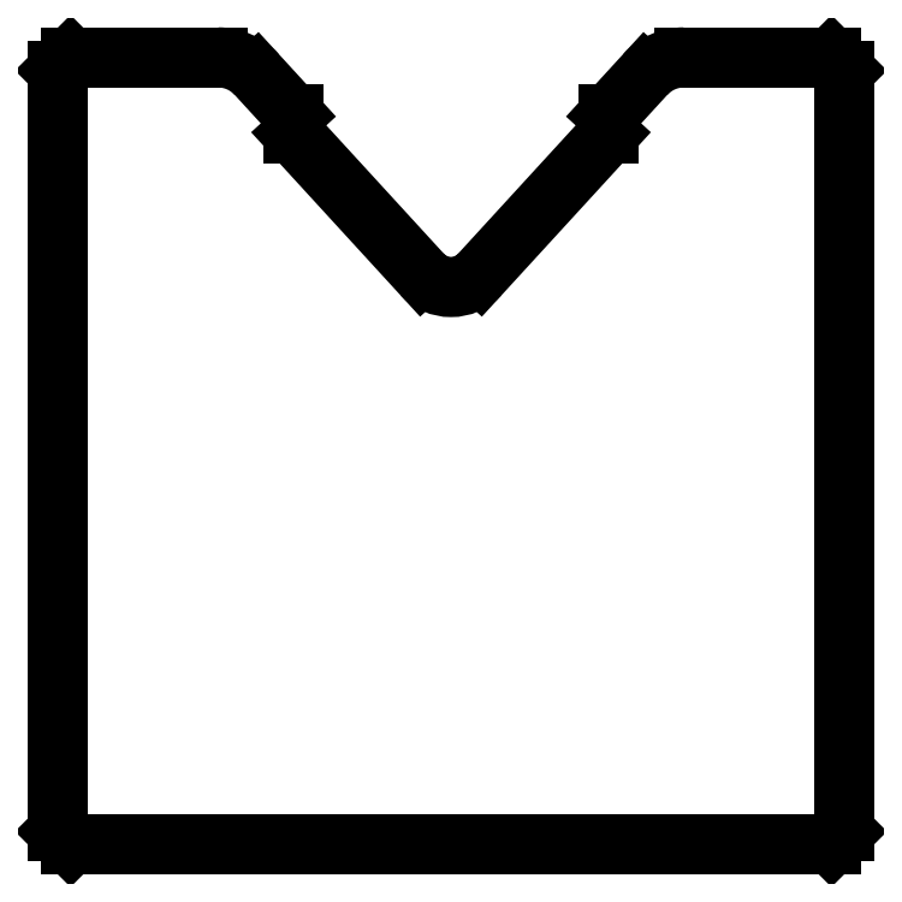
<metadata>
{"format":"dxf","ext":"dxf","renderer":"ezdxf+matplotlib","layout":"modelspace","background":"white","min_lineweight":24,"dpi":150}
</metadata>
<code>
0
SECTION
2
ENTITIES
0
LINE
8
PREDEFINITO
10
110
20
119
30
0
11
110
21
61
31
0
0
LINE
8
PREDEFINITO
10
109
20
60
30
0
11
51
21
60
31
0
0
LINE
8
PREDEFINITO
10
50
20
61
30
0
11
50
21
119
31
0
0
ARC
8
PREDEFINITO
10
80
20
105.5
30
0
40
3
50
222.5
51
317.5
0
LINE
8
PREDEFINITO
10
65.19
20
118.7
30
0
11
68
21
115.6
31
0
0
LINE
8
PREDEFINITO
10
97.76
20
120
30
0
11
109
21
120
31
0
0
LINE
8
PREDEFINITO
10
51
20
120
30
0
11
62.24
21
120
31
0
0
LINE
8
PREDEFINITO
10
68
20
115.6
30
0
11
68
21
114.2
31
0
0
LINE
8
PREDEFINITO
10
68
20
114.2
30
0
11
77.79
21
103.5
31
0
0
LINE
8
PREDEFINITO
10
82.21
20
103.5
30
0
11
92
21
114.2
31
0
0
LINE
8
PREDEFINITO
10
92
20
114.2
30
0
11
92
21
115.6
31
0
0
LINE
8
PREDEFINITO
10
92
20
115.6
30
0
11
94.81
21
118.7
31
0
0
LINE
8
PREDEFINITO
10
51
20
120
30
0
11
50
21
119
31
0
0
LINE
8
PREDEFINITO
10
50
20
61
30
0
11
51
21
60
31
0
0
LINE
8
PREDEFINITO
10
109
20
60
30
0
11
110
21
61
31
0
0
LINE
8
PREDEFINITO
10
110
20
119
30
0
11
109
21
120
31
0
0
ARC
8
PREDEFINITO
10
97.76
20
116
30
0
40
4
50
90
51
137.5
0
ARC
8
PREDEFINITO
10
62.24
20
116
30
0
40
4
50
42.5
51
90
0
ENDSEC
0
EOF

</code>
